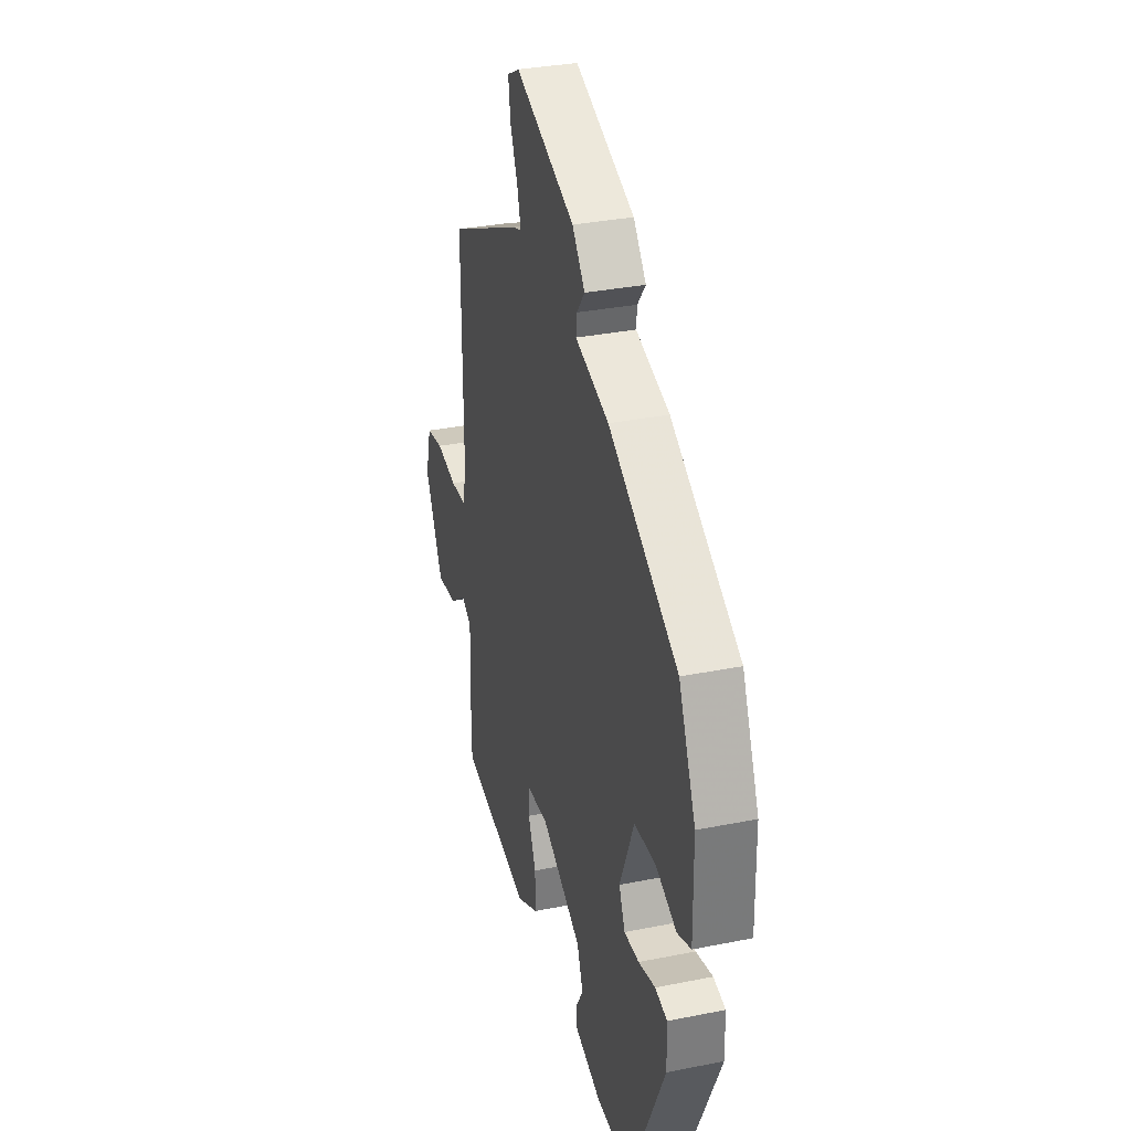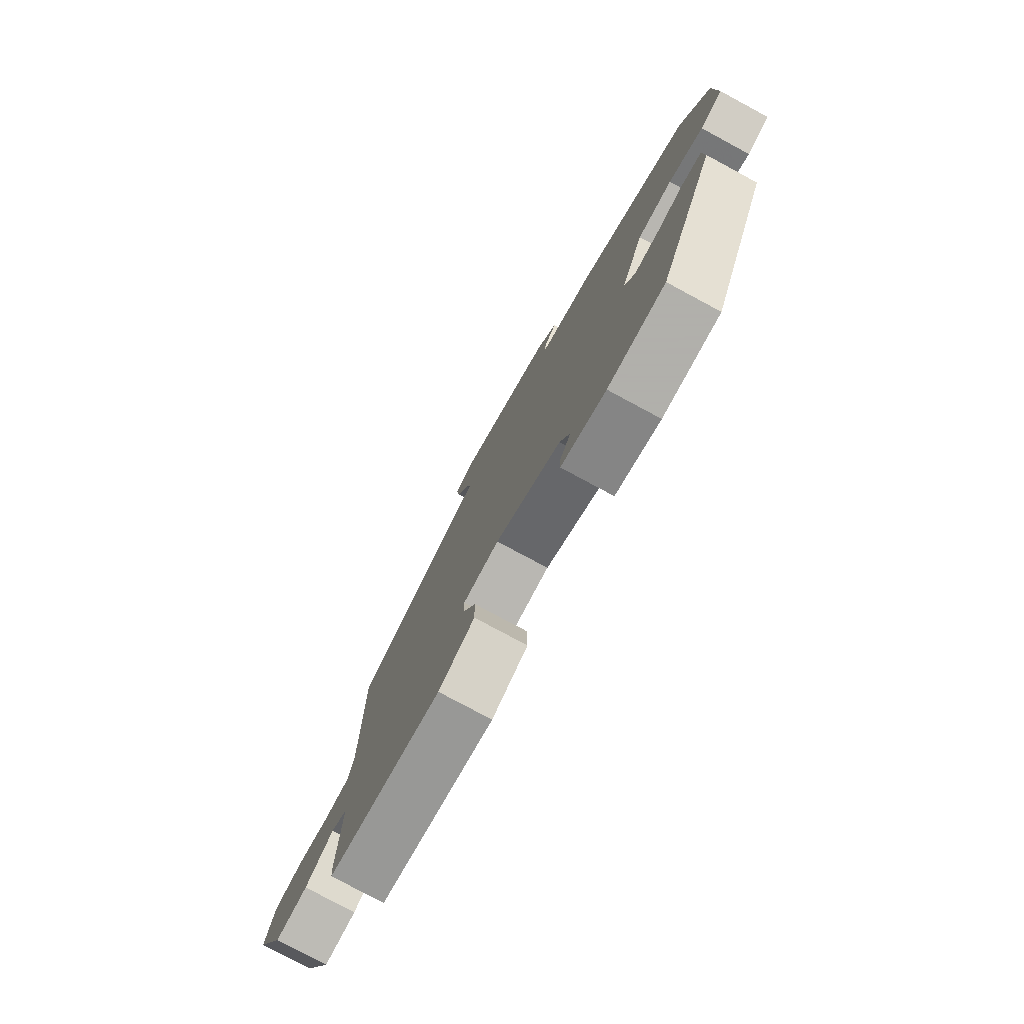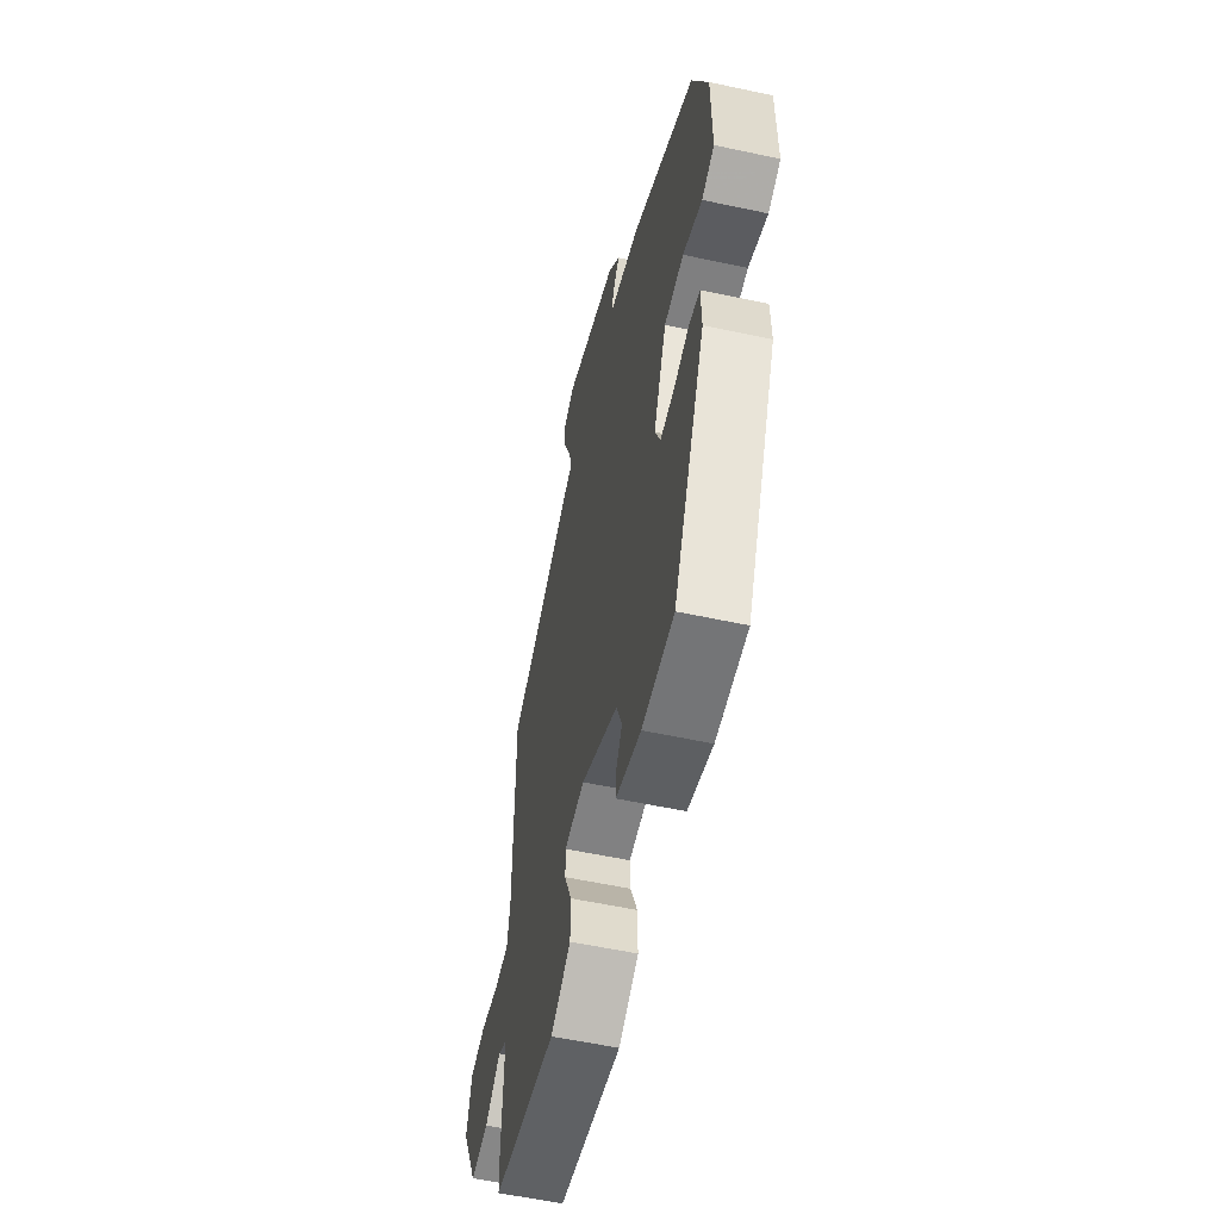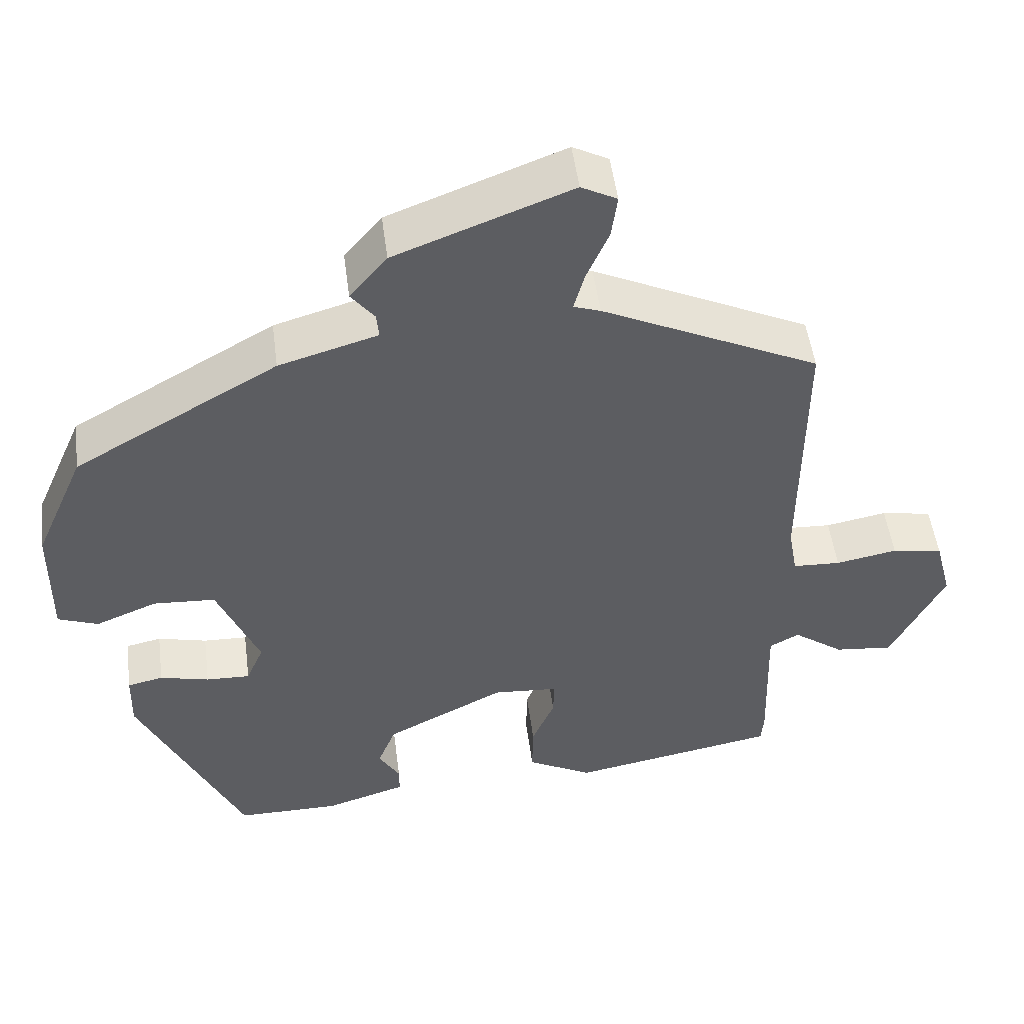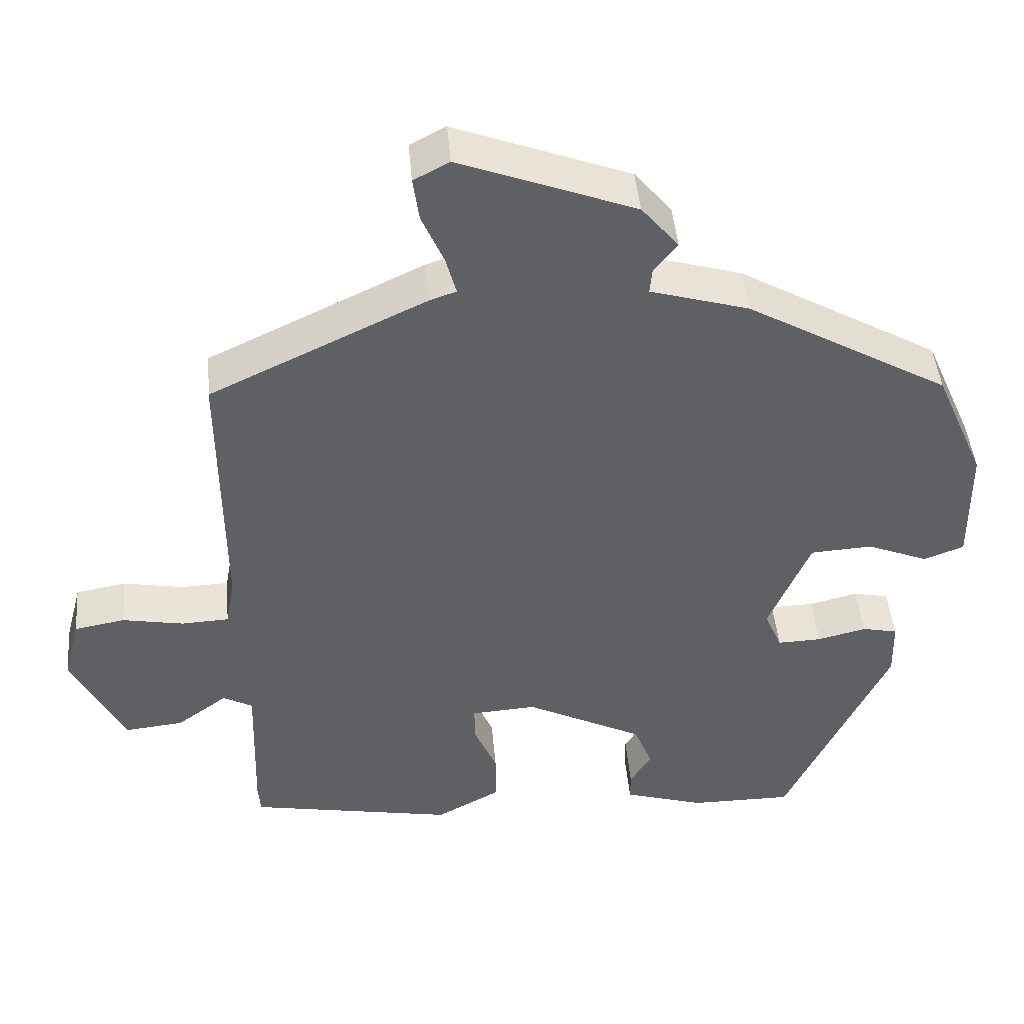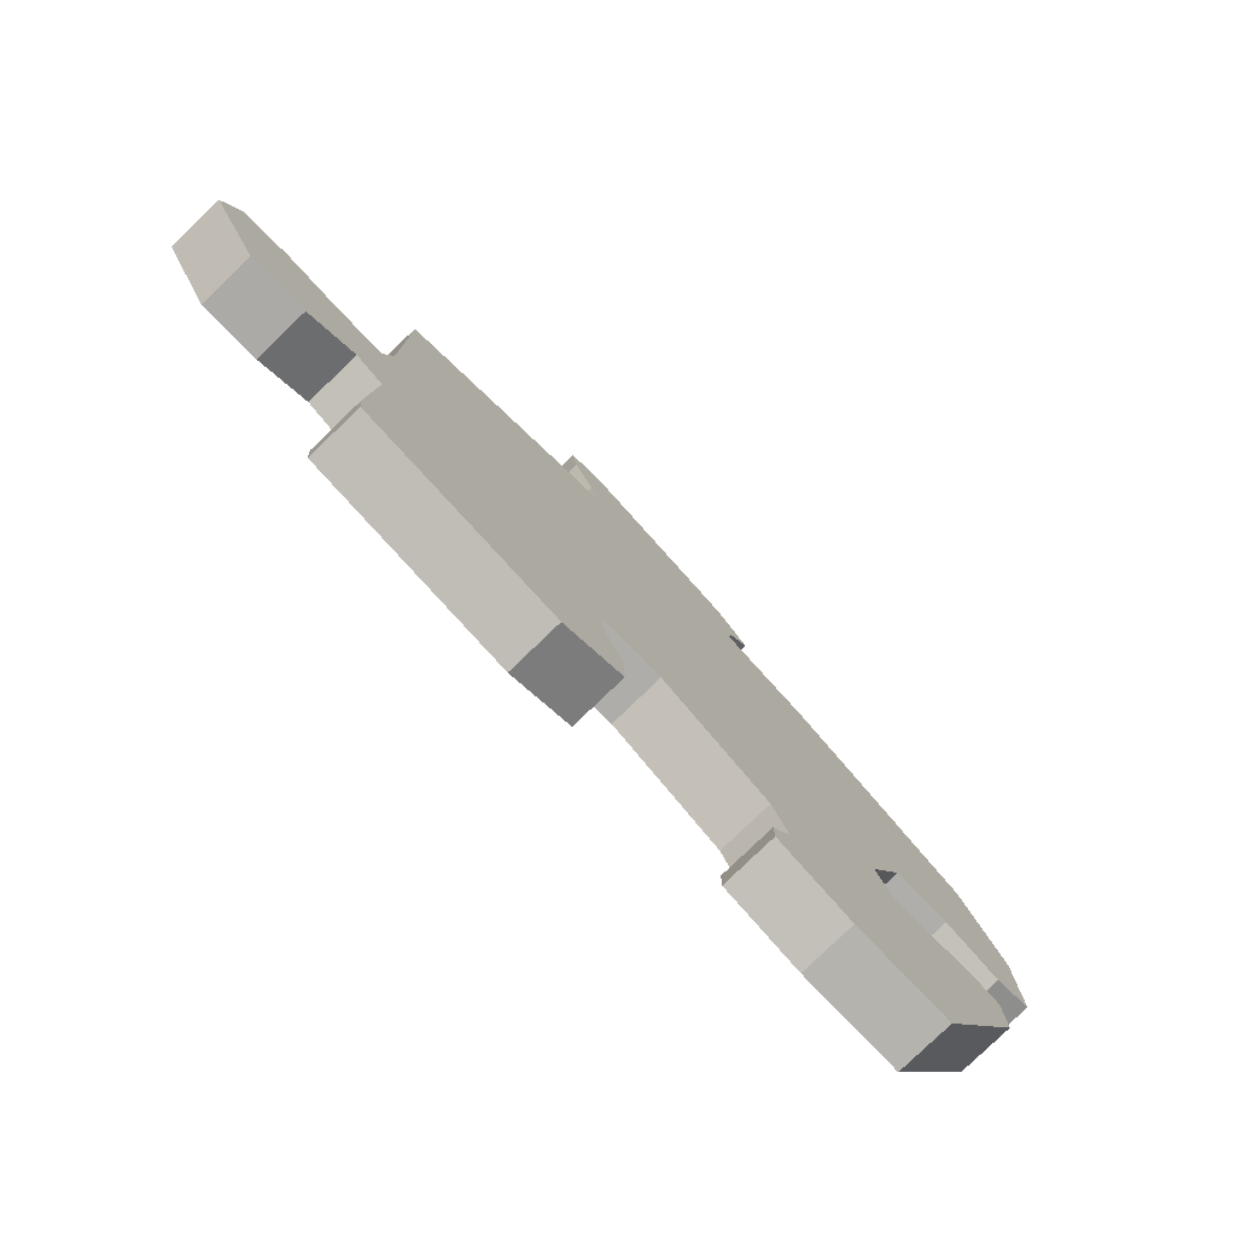
<metadata>
{"format":"obj","ext":"obj","renderer":"f3d","projection":"perspective","resolution":1024,"background":"white","views":[{"elev":32.9,"azim":-105.5,"up":"+Z"},{"elev":-78.4,"azim":-118.3,"up":"+Z"},{"elev":-56.4,"azim":-102.7,"up":"+Z"},{"elev":50.7,"azim":-7.4,"up":"+Z"},{"elev":45.4,"azim":175.0,"up":"+Z"},{"elev":-80.0,"azim":133.9,"up":"+Z"}]}
</metadata>
<code>
v 0.501 0.07 0.41
v 0.499 0.07 0.051
v 0.511 0.07 -0.017
v 0.574 0.07 -0.02
v 0.655 0.07 -0.005
v 0.722 0.07 -0.017
v 0.744 0.07 -0.101
v 0.674 0.07 -0.242
v 0.597 0.07 -0.234
v 0.53 0.07 -0.185
v 0.491 0.07 -0.206
v 0.497 0.07 -0.404
v 0.494 0.07 -0.444
v 0.221 0.07 -0.494
v 0.135 0.07 -0.447
v 0.136 0.07 -0.377
v 0.166 0.07 -0.306
v 0.167 0.07 -0.257
v 0.081 0.07 -0.251
v -0.076 0.07 -0.331
v -0.1 0.07 -0.392
v -0.072 0.07 -0.439
v -0.072 0.07 -0.476
v -0.179 0.07 -0.509
v -0.315 0.07 -0.509
v -0.452 0.07 -0.213
v -0.45 0.07 -0.136
v -0.403 0.07 -0.126
v -0.338 0.07 -0.142
v -0.28 0.07 -0.144
v -0.257 0.07 -0.09
v -0.312 0.07 0.043
v -0.394 0.07 0.048
v -0.475 0.07 0.015
v -0.528 0.07 0.035
v -0.526 0.07 0.197
v -0.46 0.07 0.349
v -0.192 0.07 0.503
v -0.062 0.07 0.541
v -0.065 0.07 0.574
v -0.096 0.07 0.614
v -0.047 0.07 0.673
v 0.184 0.07 0.761
v 0.231 0.07 0.736
v 0.223 0.07 0.678
v 0.194 0.07 0.611
v 0.18 0.07 0.559
v 0.215 0.07 0.547
v 0.501 0 0.41
v 0.499 0 0.051
v 0.511 0 -0.017
v 0.574 0 -0.02
v 0.655 0 -0.005
v 0.722 0 -0.017
v 0.744 0 -0.101
v 0.674 0 -0.242
v 0.597 0 -0.234
v 0.53 0 -0.185
v 0.491 0 -0.206
v 0.497 0 -0.404
v 0.494 0 -0.444
v 0.221 0 -0.494
v 0.135 0 -0.447
v 0.136 0 -0.377
v 0.166 0 -0.306
v 0.167 0 -0.257
v 0.081 0 -0.251
v -0.076 0 -0.331
v -0.1 0 -0.392
v -0.072 0 -0.439
v -0.072 0 -0.476
v -0.179 0 -0.509
v -0.315 0 -0.509
v -0.452 0 -0.213
v -0.45 0 -0.136
v -0.403 0 -0.126
v -0.338 0 -0.142
v -0.28 0 -0.144
v -0.257 0 -0.09
v -0.312 0 0.043
v -0.394 0 0.048
v -0.475 0 0.015
v -0.528 0 0.035
v -0.526 0 0.197
v -0.46 0 0.349
v -0.192 0 0.503
v -0.062 0 0.541
v -0.065 0 0.574
v -0.096 0 0.614
v -0.047 0 0.673
v 0.184 0 0.761
v 0.231 0 0.736
v 0.223 0 0.678
v 0.194 0 0.611
v 0.18 0 0.559
v 0.215 0 0.547
f 47 48 1 2
f 43 44 45 46
f 43 46 47
f 40 41 42 43
f 39 40 43 47
f 33 34 35 36
f 32 33 36 37
f 26 27 28 29
f 26 29 30
f 25 26 30
f 24 25 30 31
f 21 22 23 24
f 20 21 24 31
f 14 15 16 17
f 14 17 18
f 11 12 13 14
f 11 14 18
f 10 11 18 19
f 8 9 10
f 7 8 10
f 4 5 6 7
f 3 4 7 10
f 2 3 10 19
f 32 37 38 39
f 31 32 39 47
f 20 31 47
f 2 19 20 47
f 50 49 96 95
f 94 93 92 91
f 95 94 91
f 91 90 89 88
f 95 91 88 87
f 84 83 82 81
f 85 84 81 80
f 77 76 75 74
f 78 77 74
f 78 74 73
f 79 78 73 72
f 72 71 70 69
f 79 72 69 68
f 65 64 63 62
f 66 65 62
f 62 61 60 59
f 66 62 59
f 67 66 59 58
f 58 57 56
f 58 56 55
f 55 54 53 52
f 58 55 52 51
f 67 58 51 50
f 87 86 85 80
f 95 87 80 79
f 95 79 68
f 95 68 67 50
f 1 49 50 2
f 2 50 51 3
f 3 51 52 4
f 4 52 53 5
f 5 53 54 6
f 6 54 55 7
f 7 55 56 8
f 8 56 57 9
f 9 57 58 10
f 10 58 59 11
f 11 59 60 12
f 12 60 61 13
f 13 61 62 14
f 14 62 63 15
f 15 63 64 16
f 16 64 65 17
f 17 65 66 18
f 18 66 67 19
f 19 67 68 20
f 20 68 69 21
f 21 69 70 22
f 22 70 71 23
f 23 71 72 24
f 24 72 73 25
f 25 73 74 26
f 26 74 75 27
f 27 75 76 28
f 28 76 77 29
f 29 77 78 30
f 30 78 79 31
f 31 79 80 32
f 32 80 81 33
f 33 81 82 34
f 34 82 83 35
f 35 83 84 36
f 36 84 85 37
f 37 85 86 38
f 38 86 87 39
f 39 87 88 40
f 40 88 89 41
f 41 89 90 42
f 42 90 91 43
f 43 91 92 44
f 44 92 93 45
f 45 93 94 46
f 46 94 95 47
f 47 95 96 48
f 48 96 49 1

</code>
